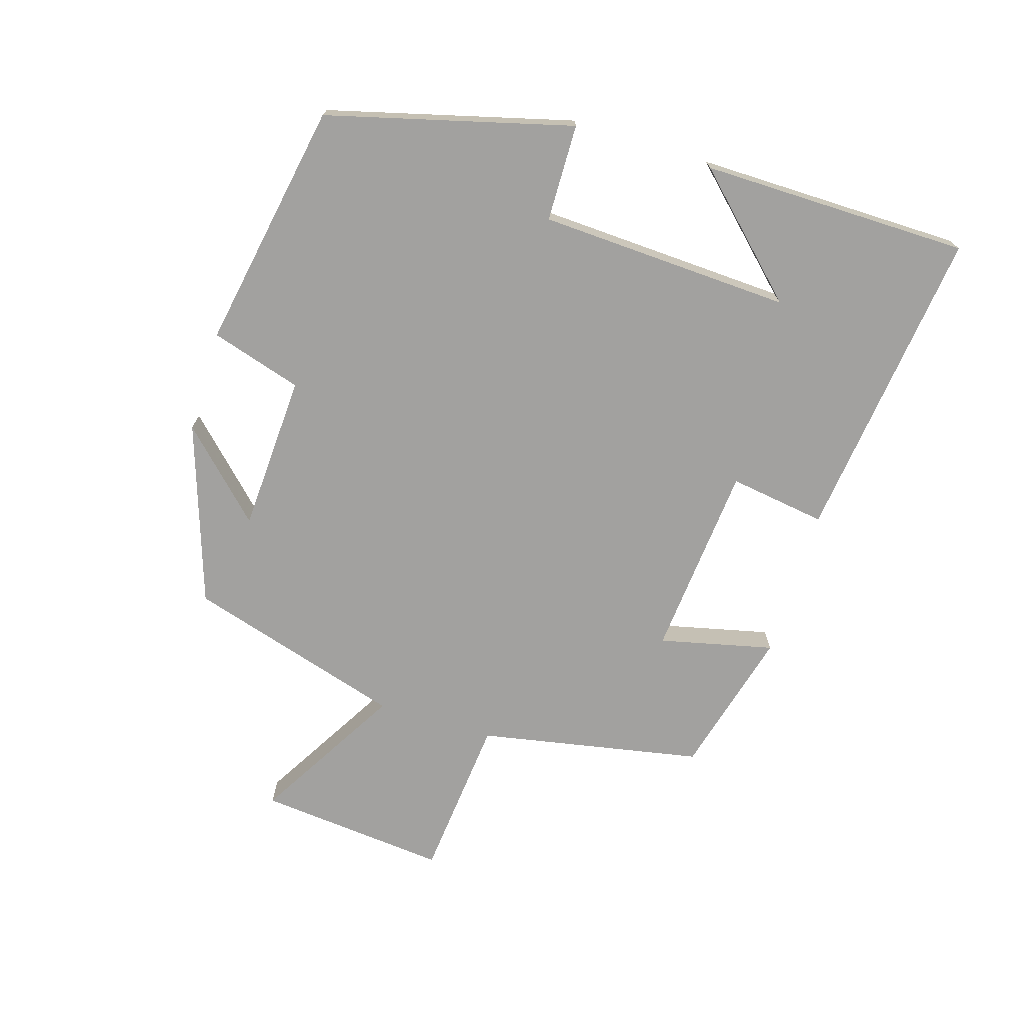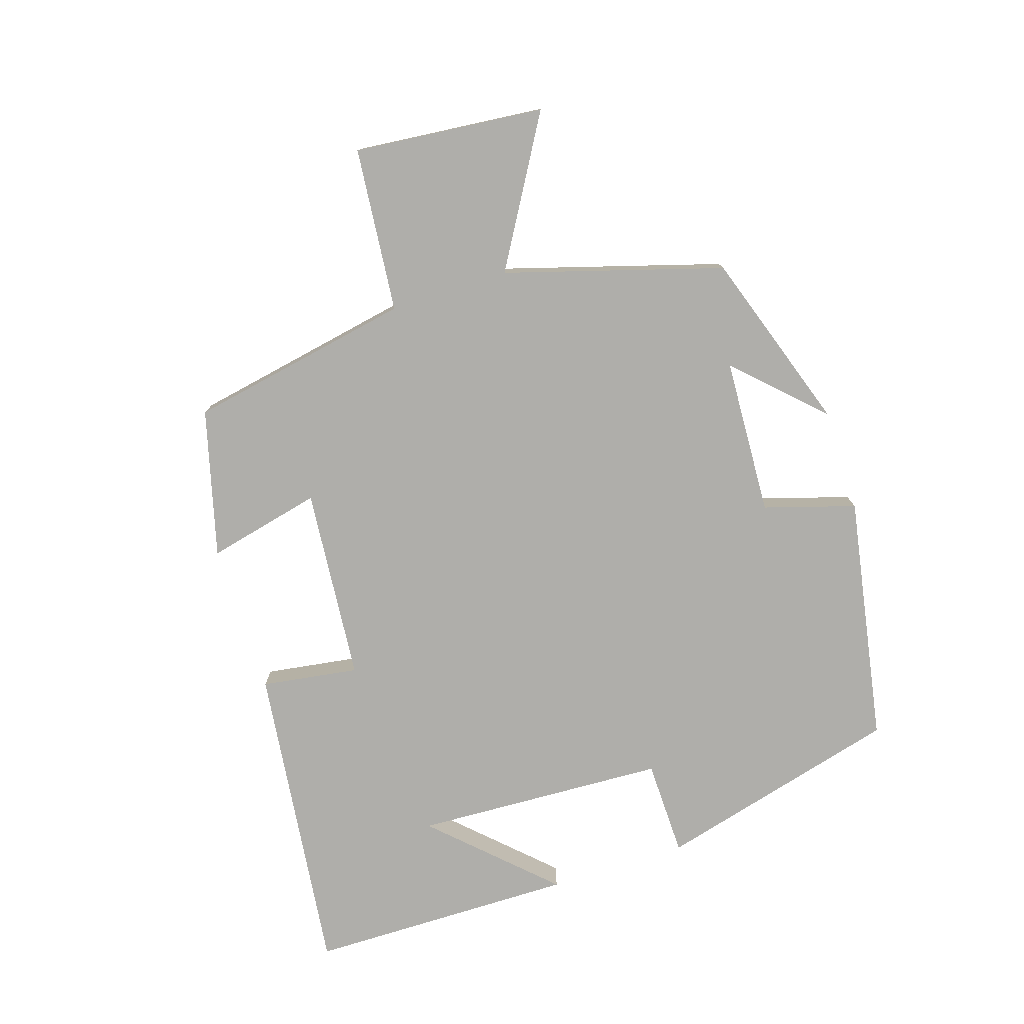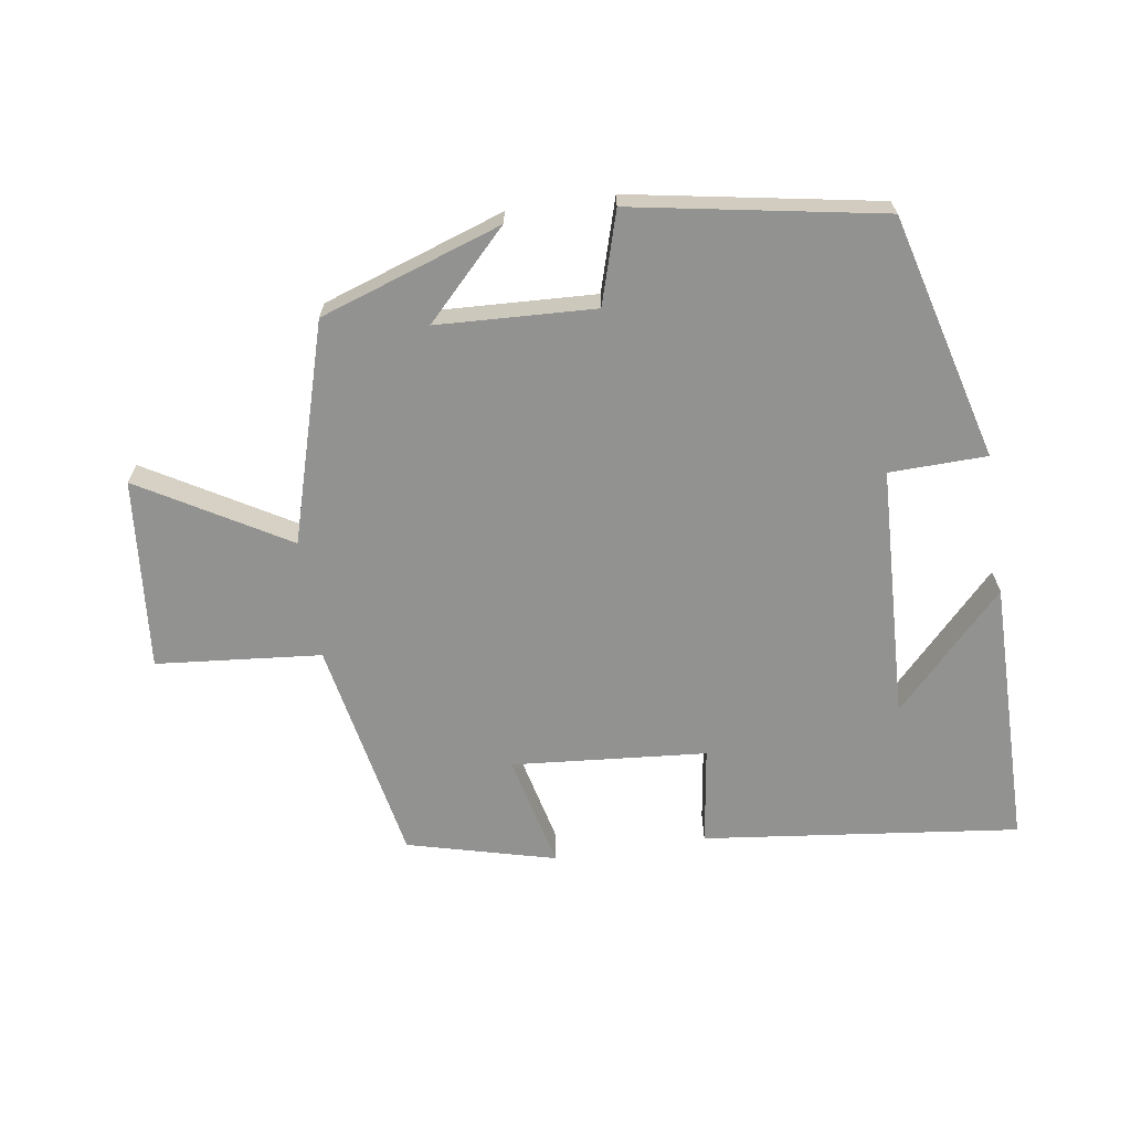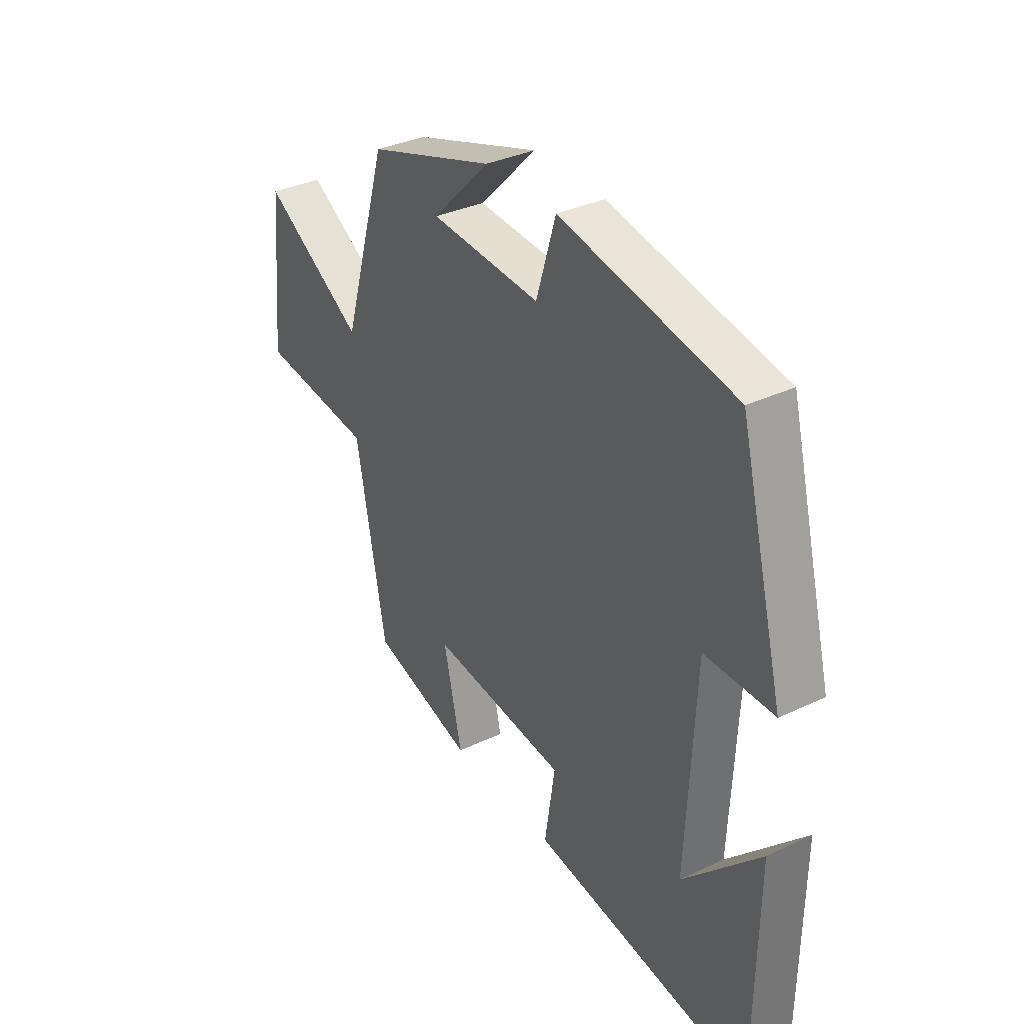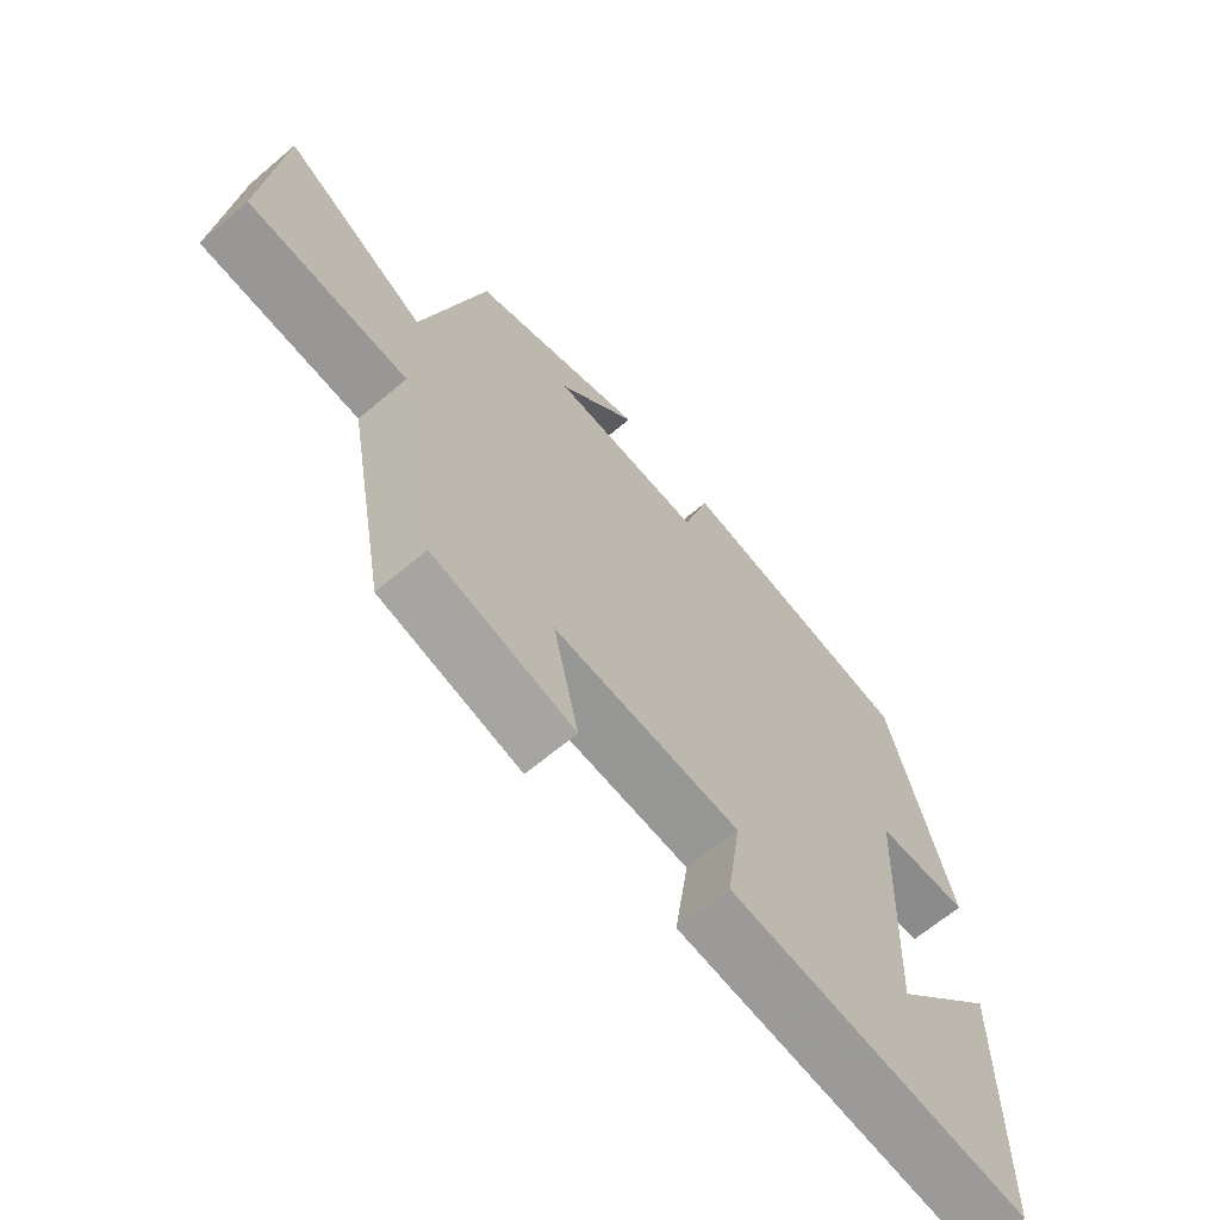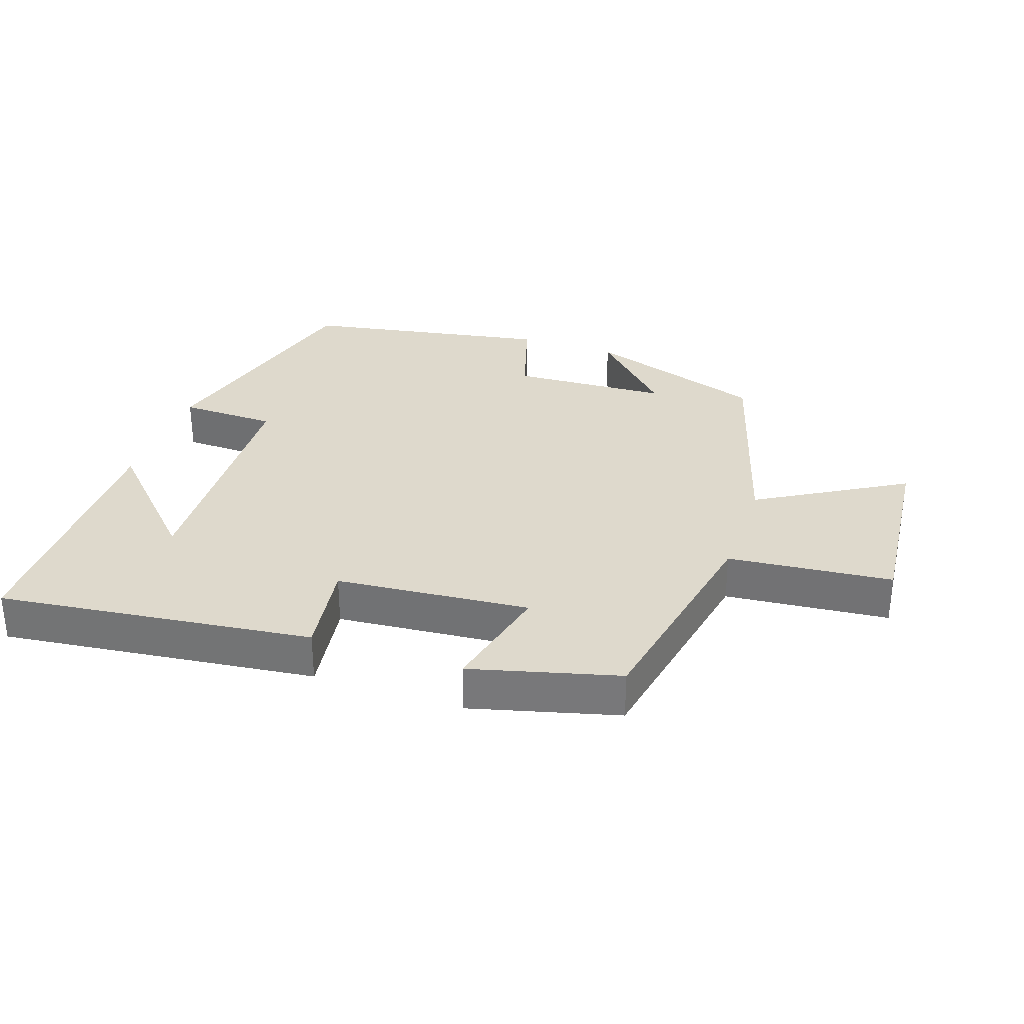
<metadata>
{"format":"obj","ext":"obj","renderer":"f3d","projection":"perspective","resolution":1024,"background":"white","views":[{"elev":-72.2,"azim":72.9,"up":"+Y"},{"elev":-77.6,"azim":-72.1,"up":"+Y"},{"elev":-66.3,"azim":8.8,"up":"+Y"},{"elev":34.6,"azim":57.7,"up":"+Z"},{"elev":-64.7,"azim":-49.4,"up":"+Z"},{"elev":31.9,"azim":-161.0,"up":"+Y"}]}
</metadata>
<code>
v 0.403 0.07 0.432
v 0.5 0.07 0.062
v 0.353 0.07 0.059
v 0.335 0.07 -0.323
v 0.5 0.07 -0.152
v 0.496 0.07 -0.558
v 0.019 0.07 -0.5
v 0.041 0.07 -0.353
v -0.253 0.07 -0.327
v -0.213 0.07 -0.5
v -0.436 0.07 -0.441
v -0.5 0.07 -0.102
v -0.749 0.07 -0.078
v -0.721 0.07 0.21
v -0.5 0.07 0.08
v -0.402 0.07 0.408
v -0.128 0.07 0.5
v -0.252 0.07 0.374
v -0.014 0.07 0.362
v 0.028 0.07 0.5
v 0.403 0 0.432
v 0.5 0 0.062
v 0.353 0 0.059
v 0.335 0 -0.323
v 0.5 0 -0.152
v 0.496 0 -0.558
v 0.019 0 -0.5
v 0.041 0 -0.353
v -0.253 0 -0.327
v -0.213 0 -0.5
v -0.436 0 -0.441
v -0.5 0 -0.102
v -0.749 0 -0.078
v -0.721 0 0.21
v -0.5 0 0.08
v -0.402 0 0.408
v -0.128 0 0.5
v -0.252 0 0.374
v -0.014 0 0.362
v 0.028 0 0.5
f 19 20 1 2
f 18 19 2 3
f 16 17 18
f 15 16 18 3
f 12 13 14 15
f 12 15 3 4
f 9 10 11 12
f 8 9 12 4
f 7 8 4
f 6 7 4
f 4 5 6
f 22 21 40 39
f 23 22 39 38
f 38 37 36
f 23 38 36 35
f 35 34 33 32
f 24 23 35 32
f 32 31 30 29
f 24 32 29 28
f 24 28 27
f 24 27 26
f 26 25 24
f 1 21 22 2
f 2 22 23 3
f 3 23 24 4
f 4 24 25 5
f 5 25 26 6
f 6 26 27 7
f 7 27 28 8
f 8 28 29 9
f 9 29 30 10
f 10 30 31 11
f 11 31 32 12
f 12 32 33 13
f 13 33 34 14
f 14 34 35 15
f 15 35 36 16
f 16 36 37 17
f 17 37 38 18
f 18 38 39 19
f 19 39 40 20
f 20 40 21 1

</code>
